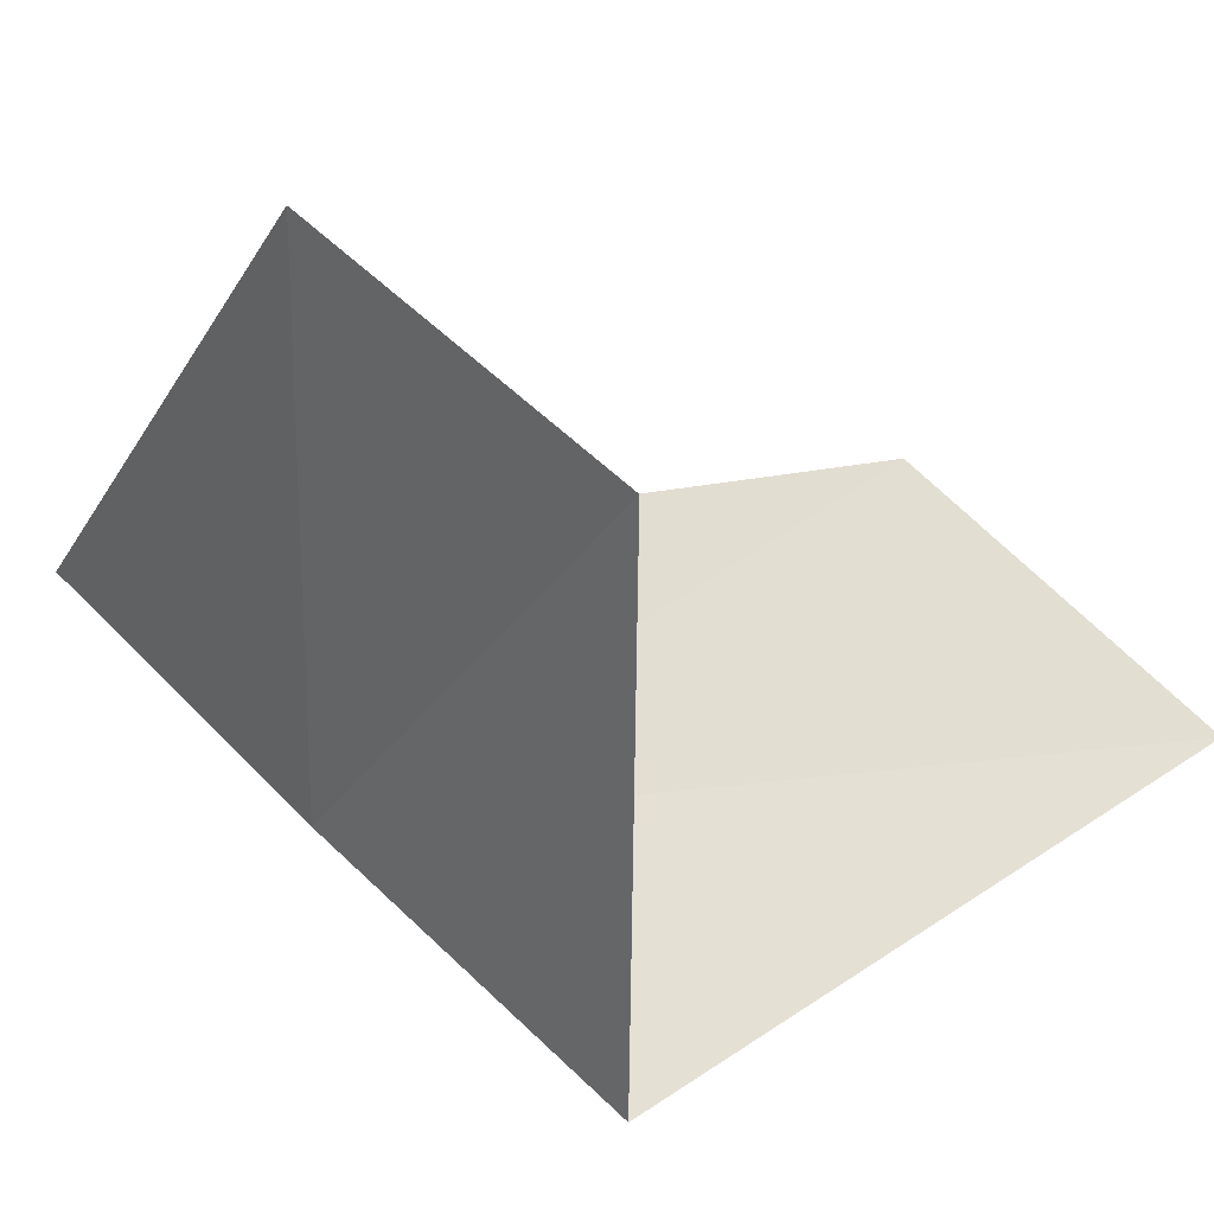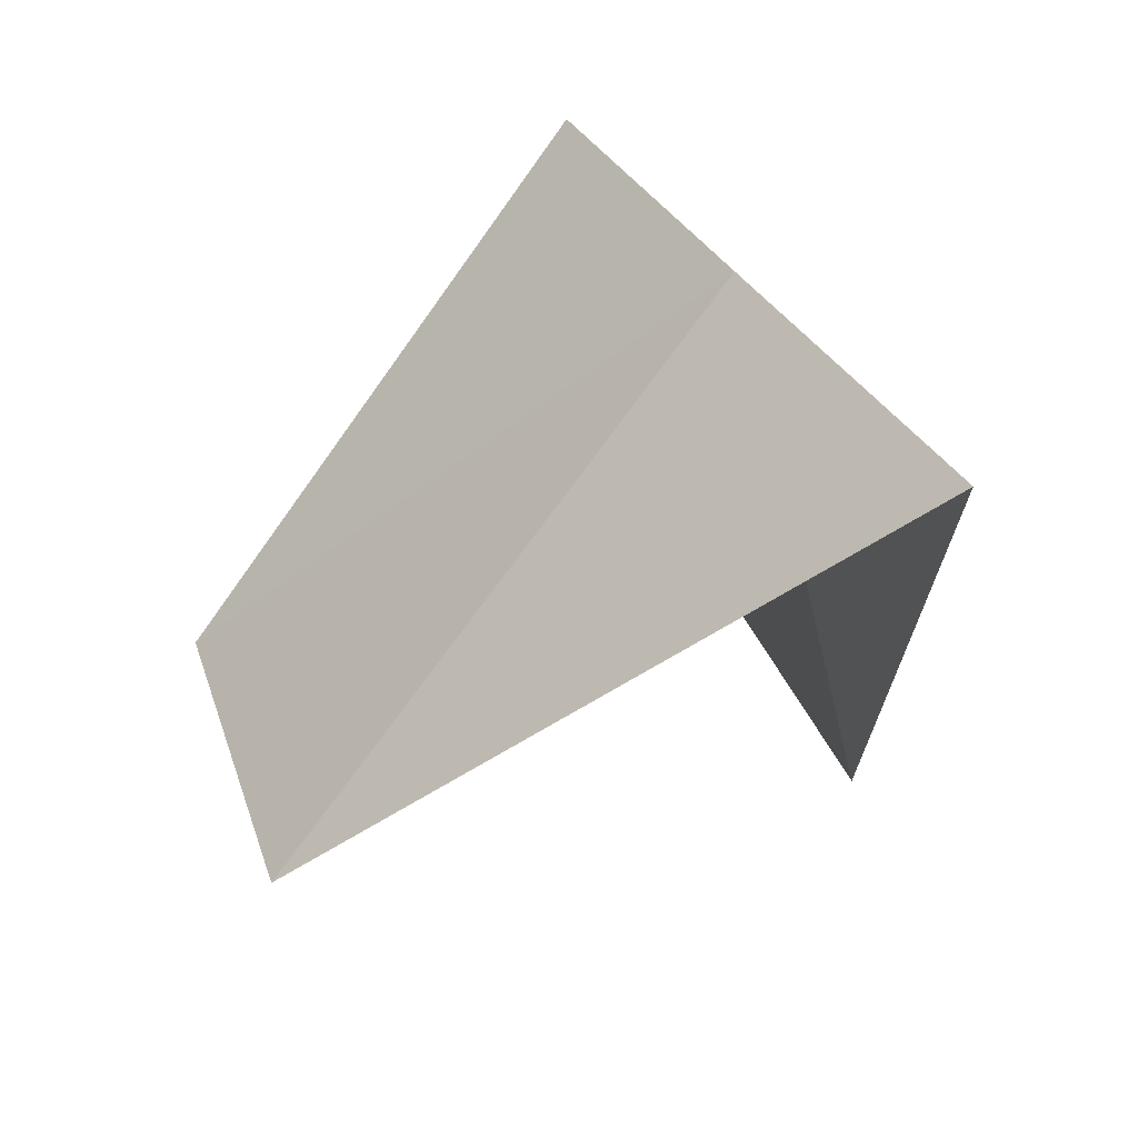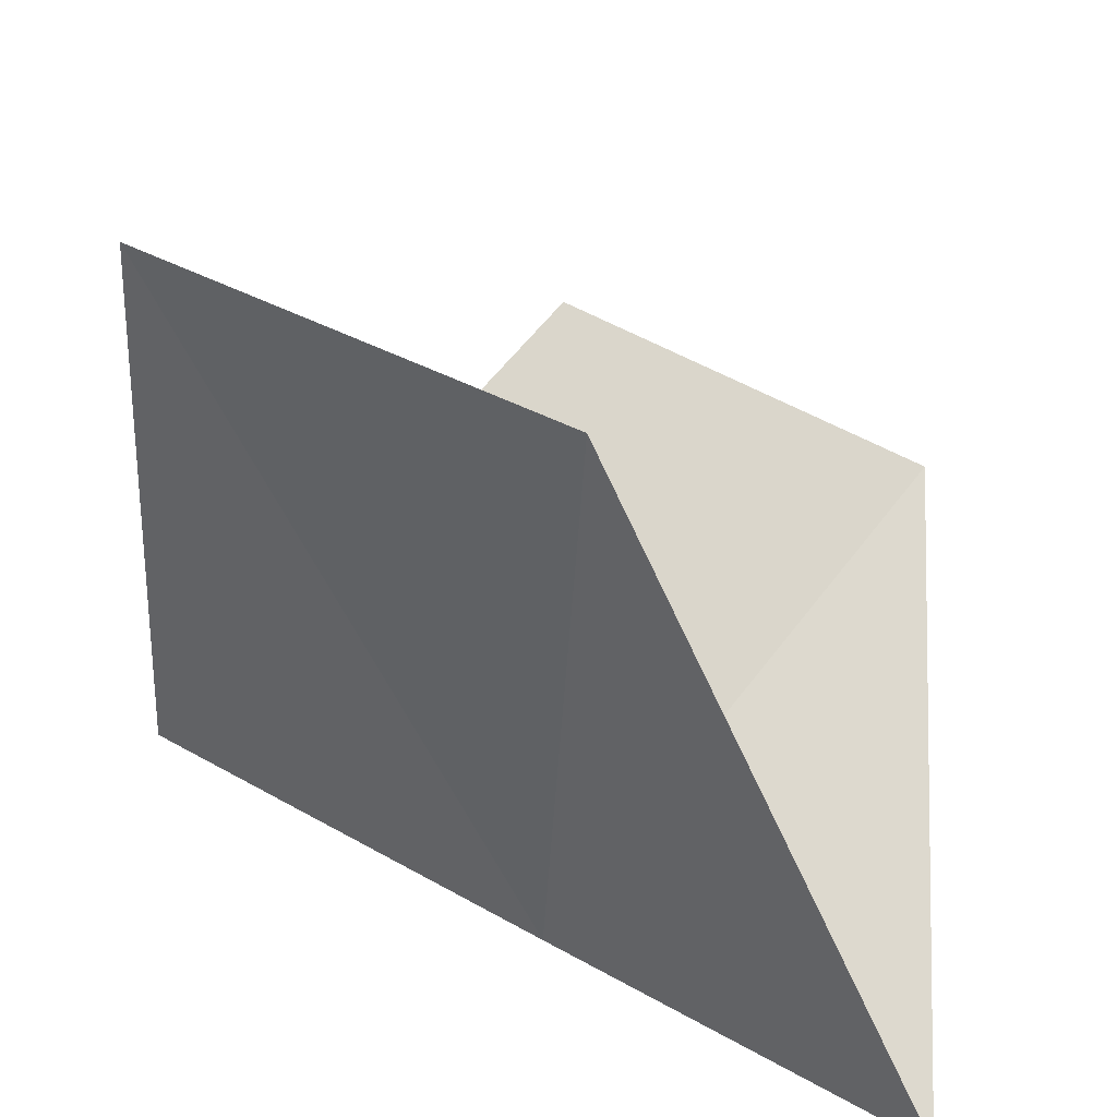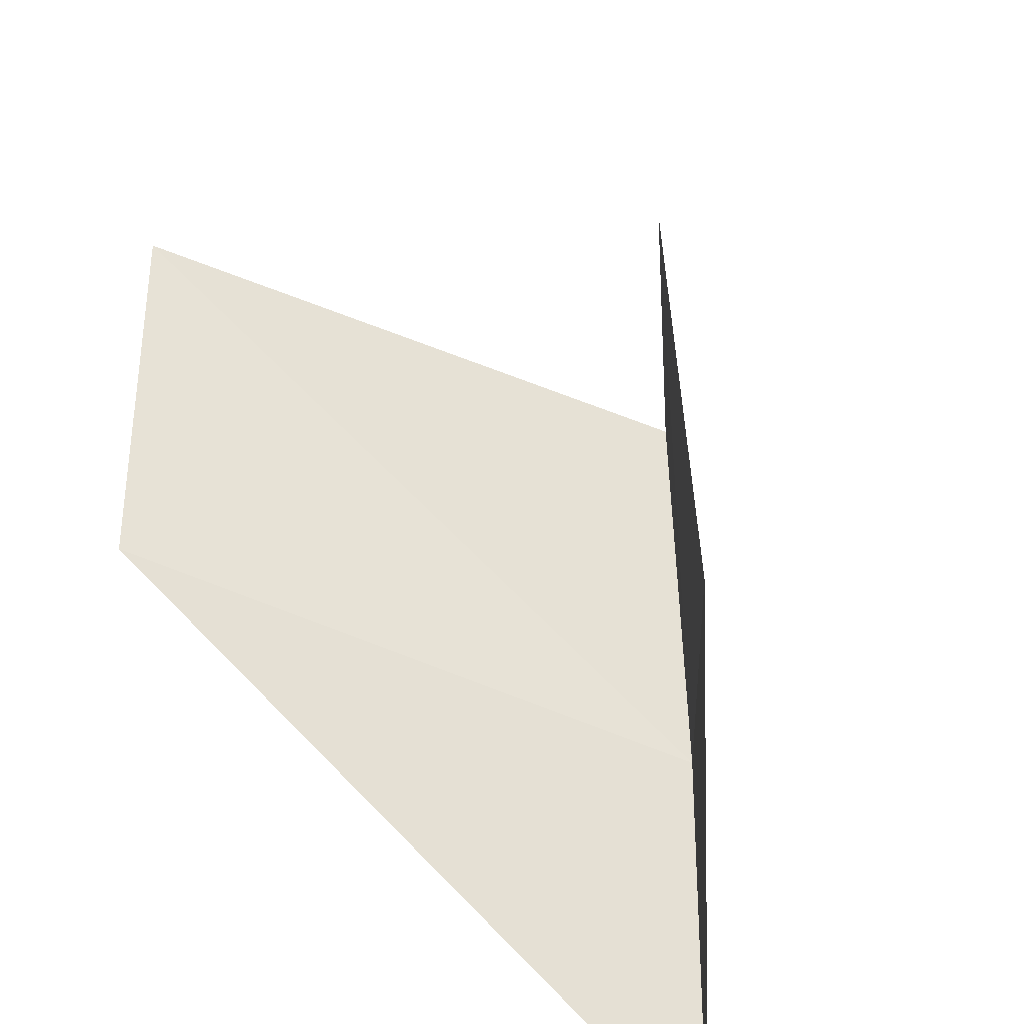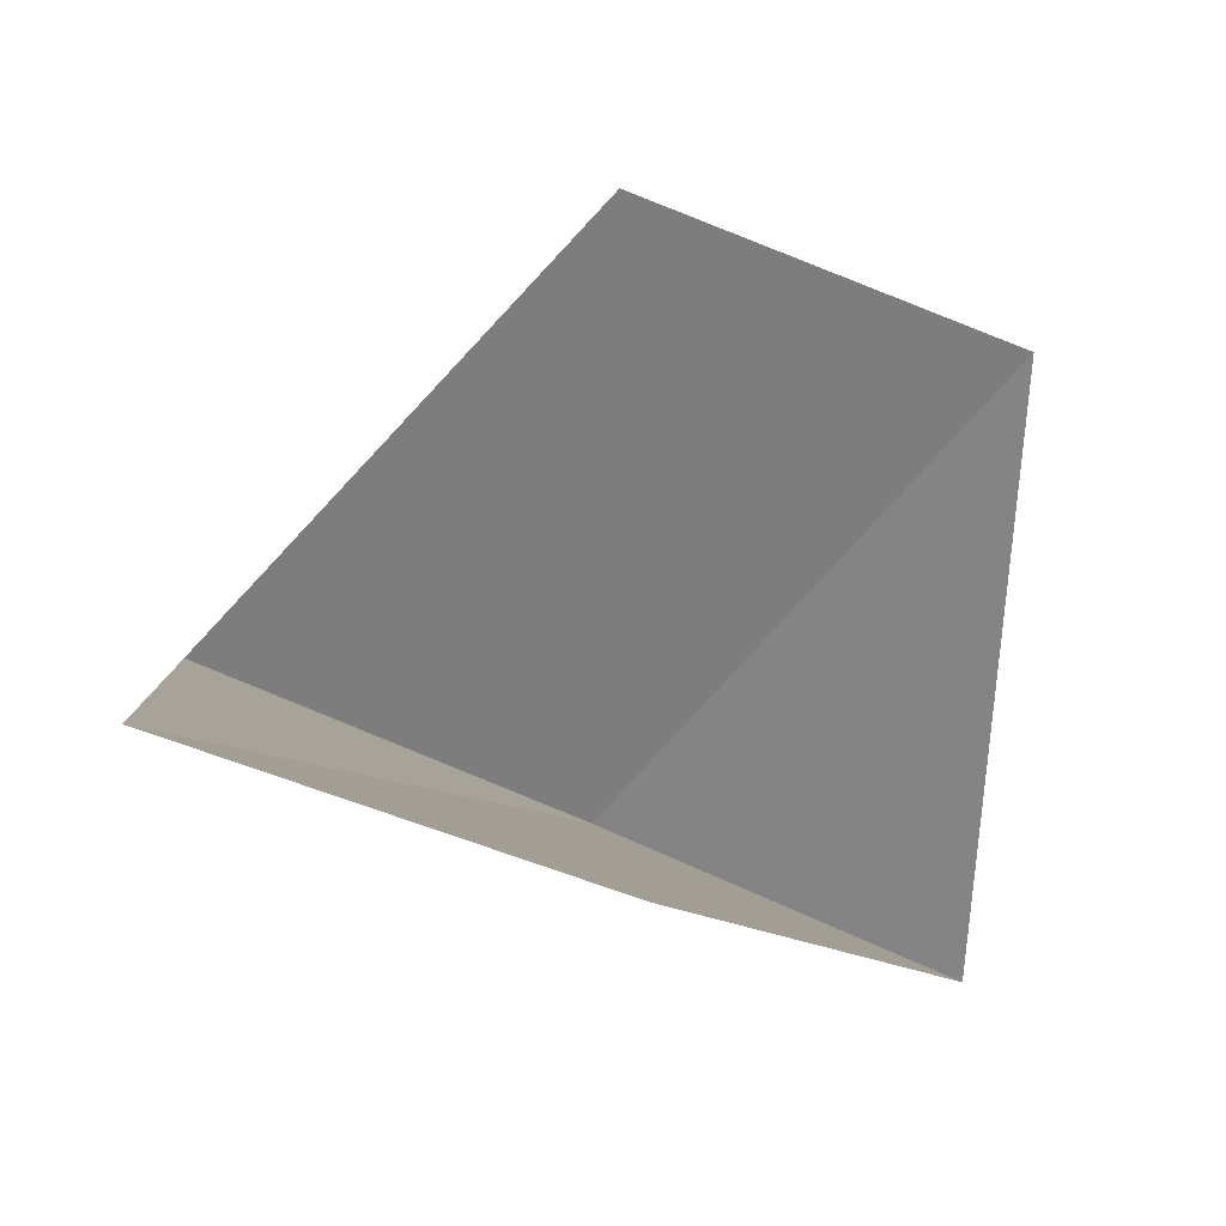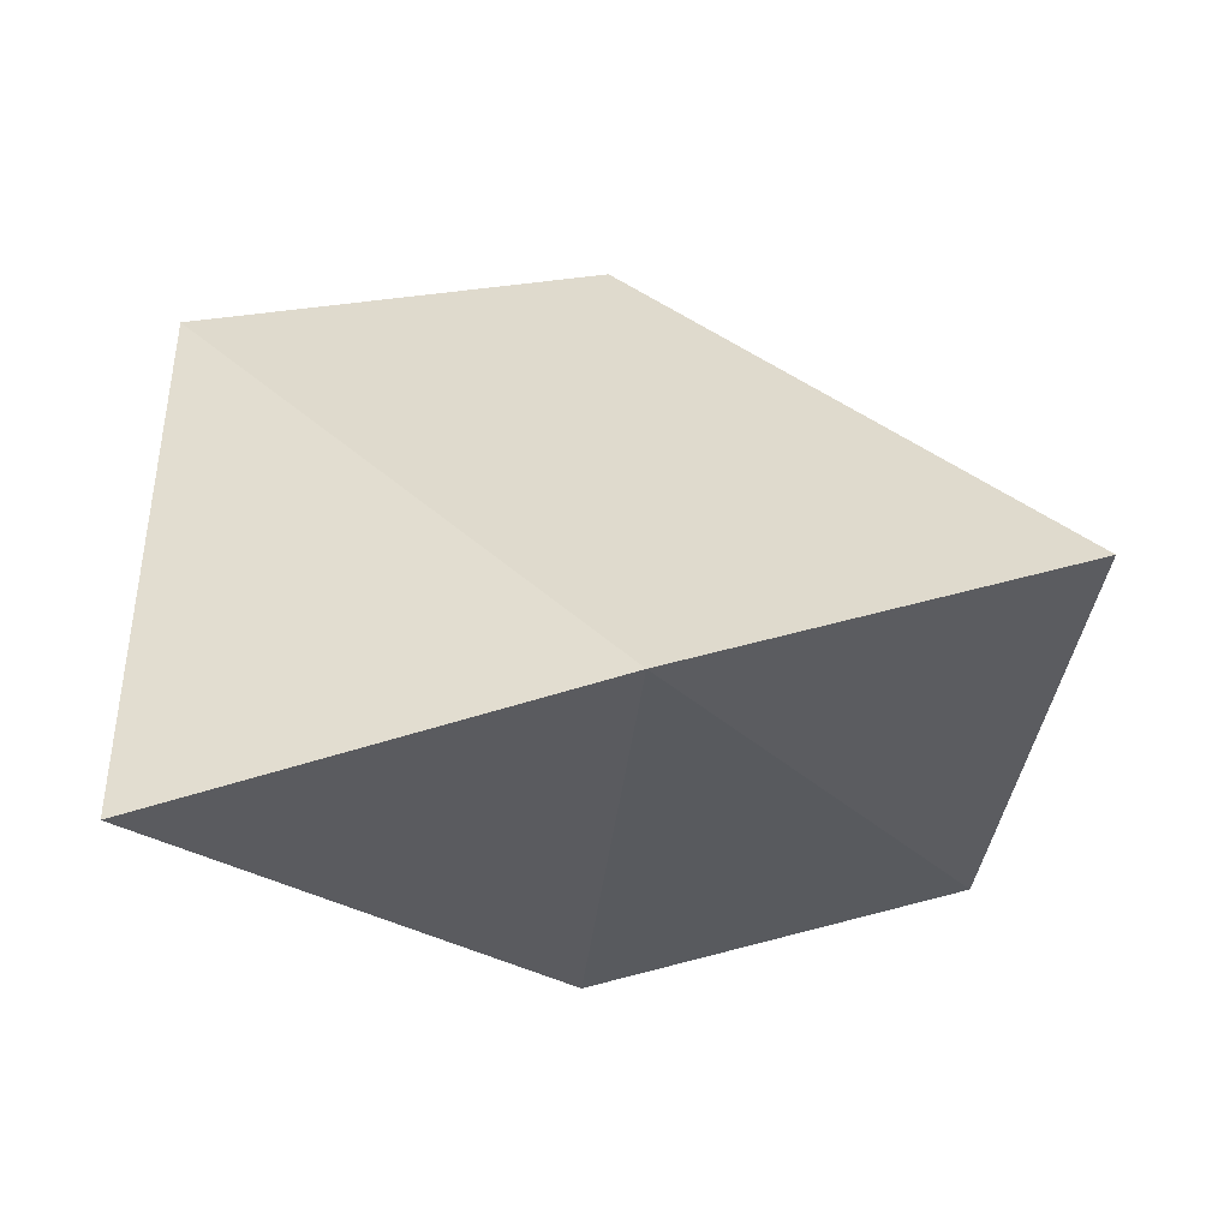
<metadata>
{"format":"obj","ext":"obj","renderer":"f3d","projection":"perspective","resolution":1024,"background":"white","views":[{"elev":79.6,"azim":-32.6,"up":"+Y"},{"elev":-44.9,"azim":-79.8,"up":"+Z"},{"elev":-47.8,"azim":86.7,"up":"+Y"},{"elev":-57.0,"azim":152.7,"up":"+Z"},{"elev":-1.2,"azim":85.8,"up":"+Y"},{"elev":-25.5,"azim":-94.7,"up":"+Y"}]}
</metadata>
<code>
v -20.15 -12.84 38.11
v -19.46 -11.74 40.77
v -15.12 -12.1 40.77
v -15.59 -13.02 38.11
v -17.71 -8.987 38.11
v -18.36 -9.863 35.5
v -20.74 -13.98 35.5
f 1 3 2
f 1 4 3
f 1 2 5
f 1 5 6
f 1 6 7
f 1 7 4

</code>
